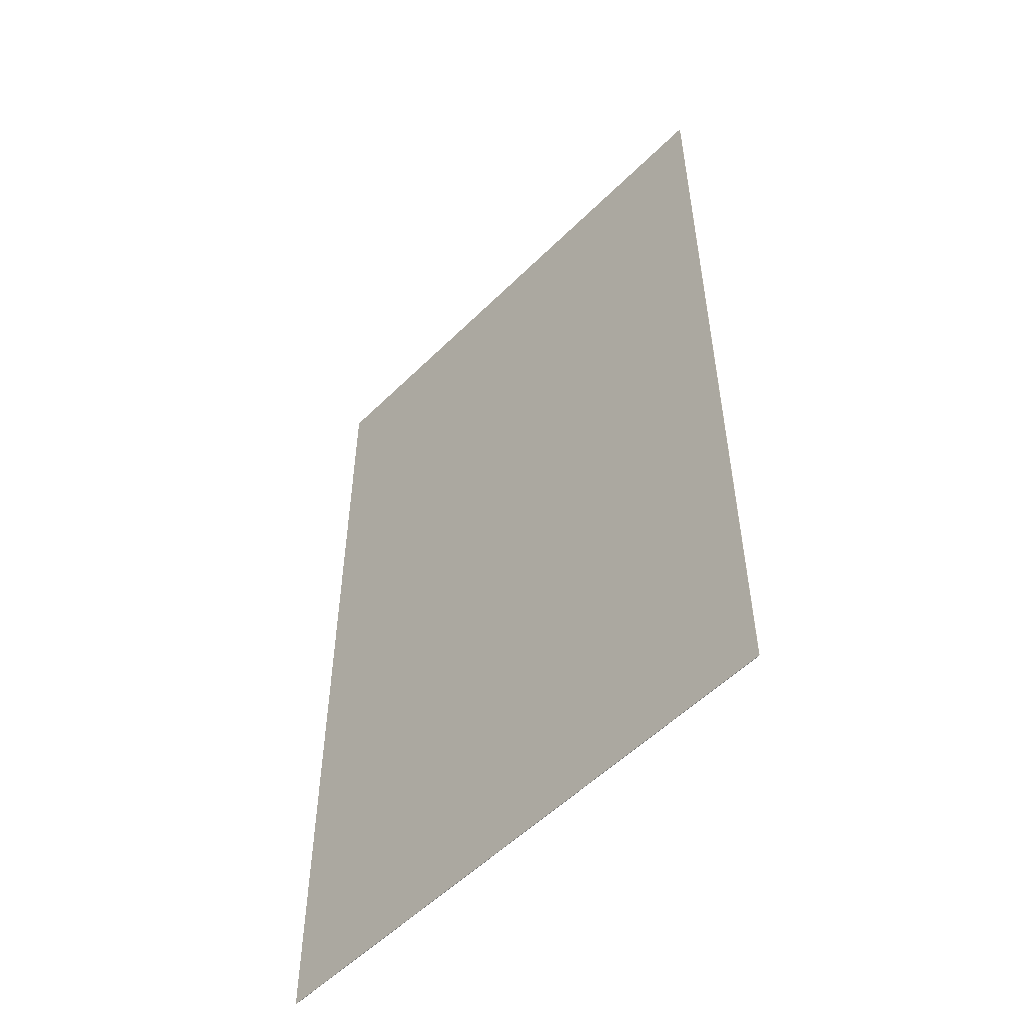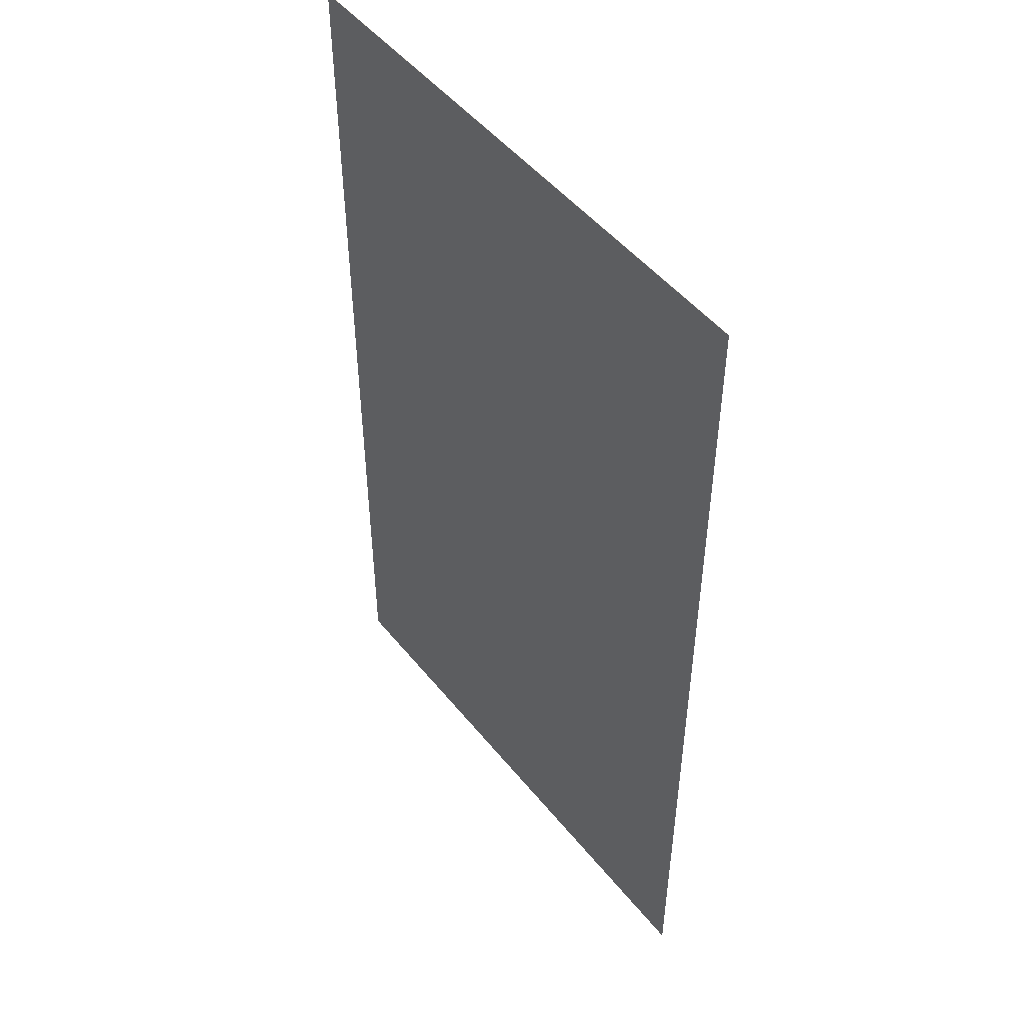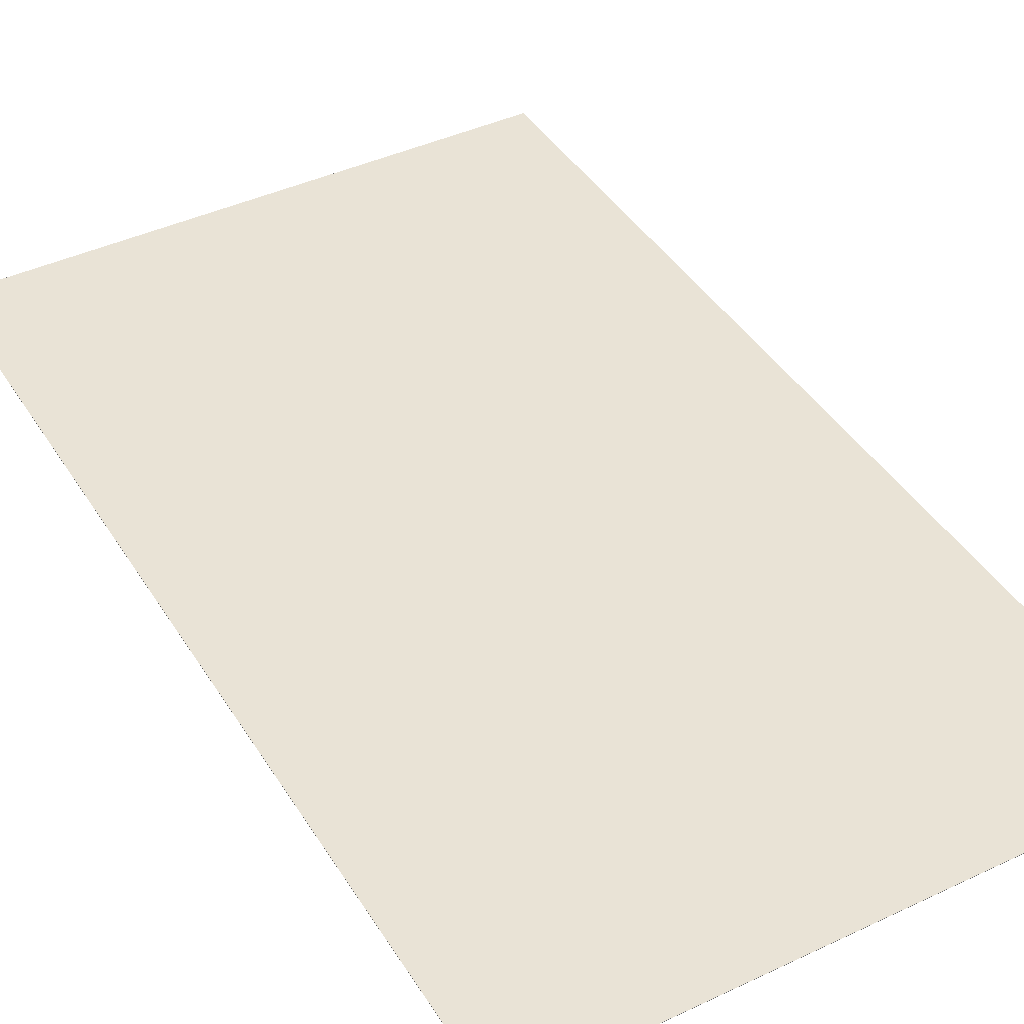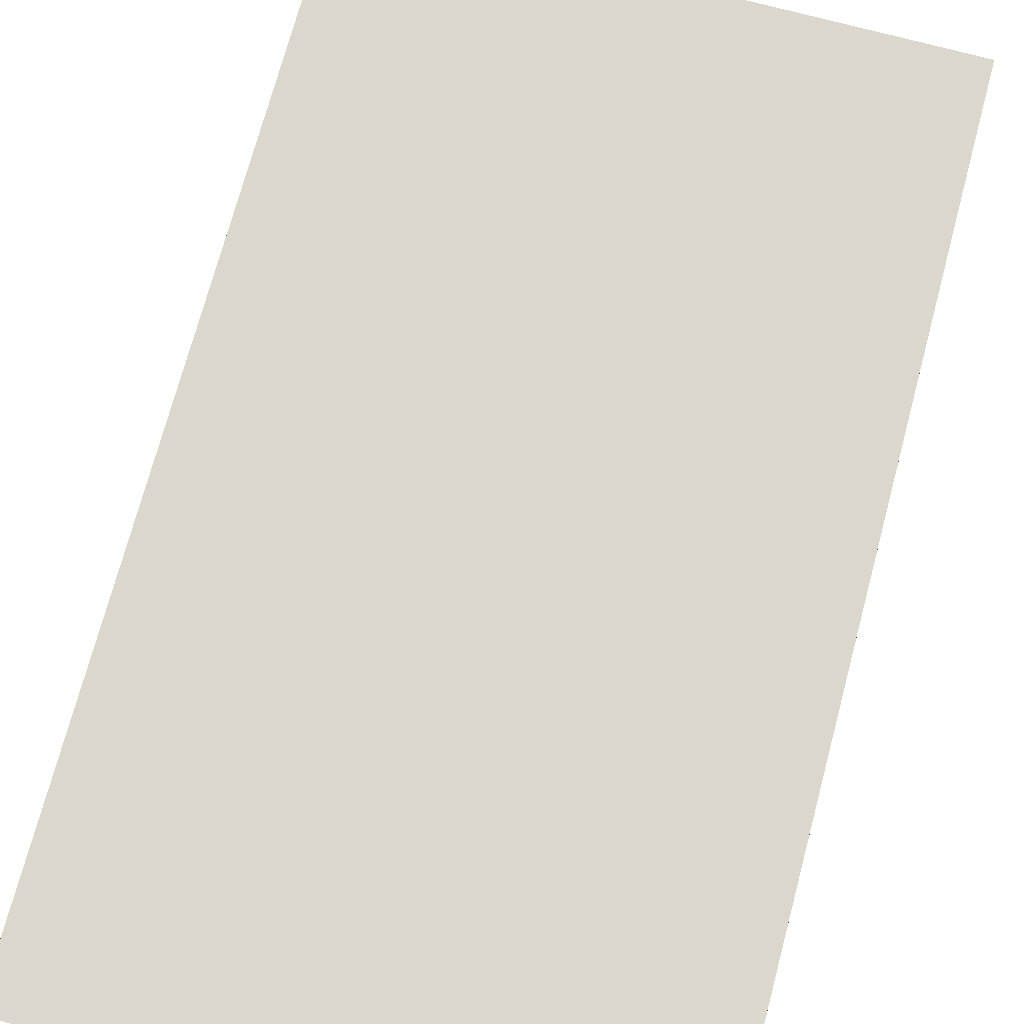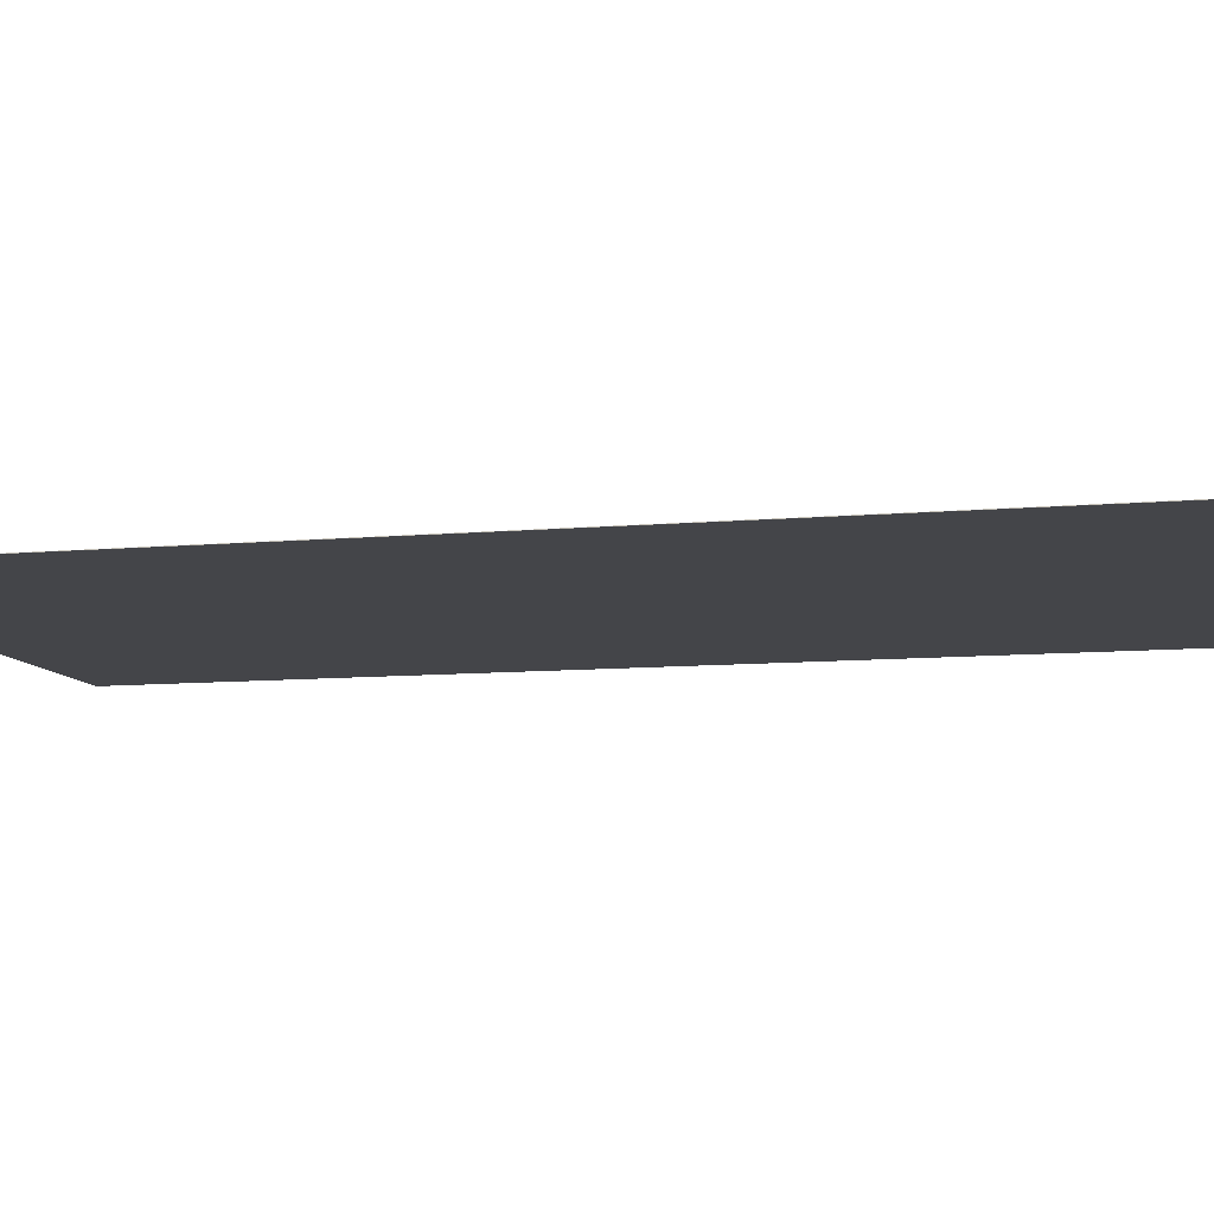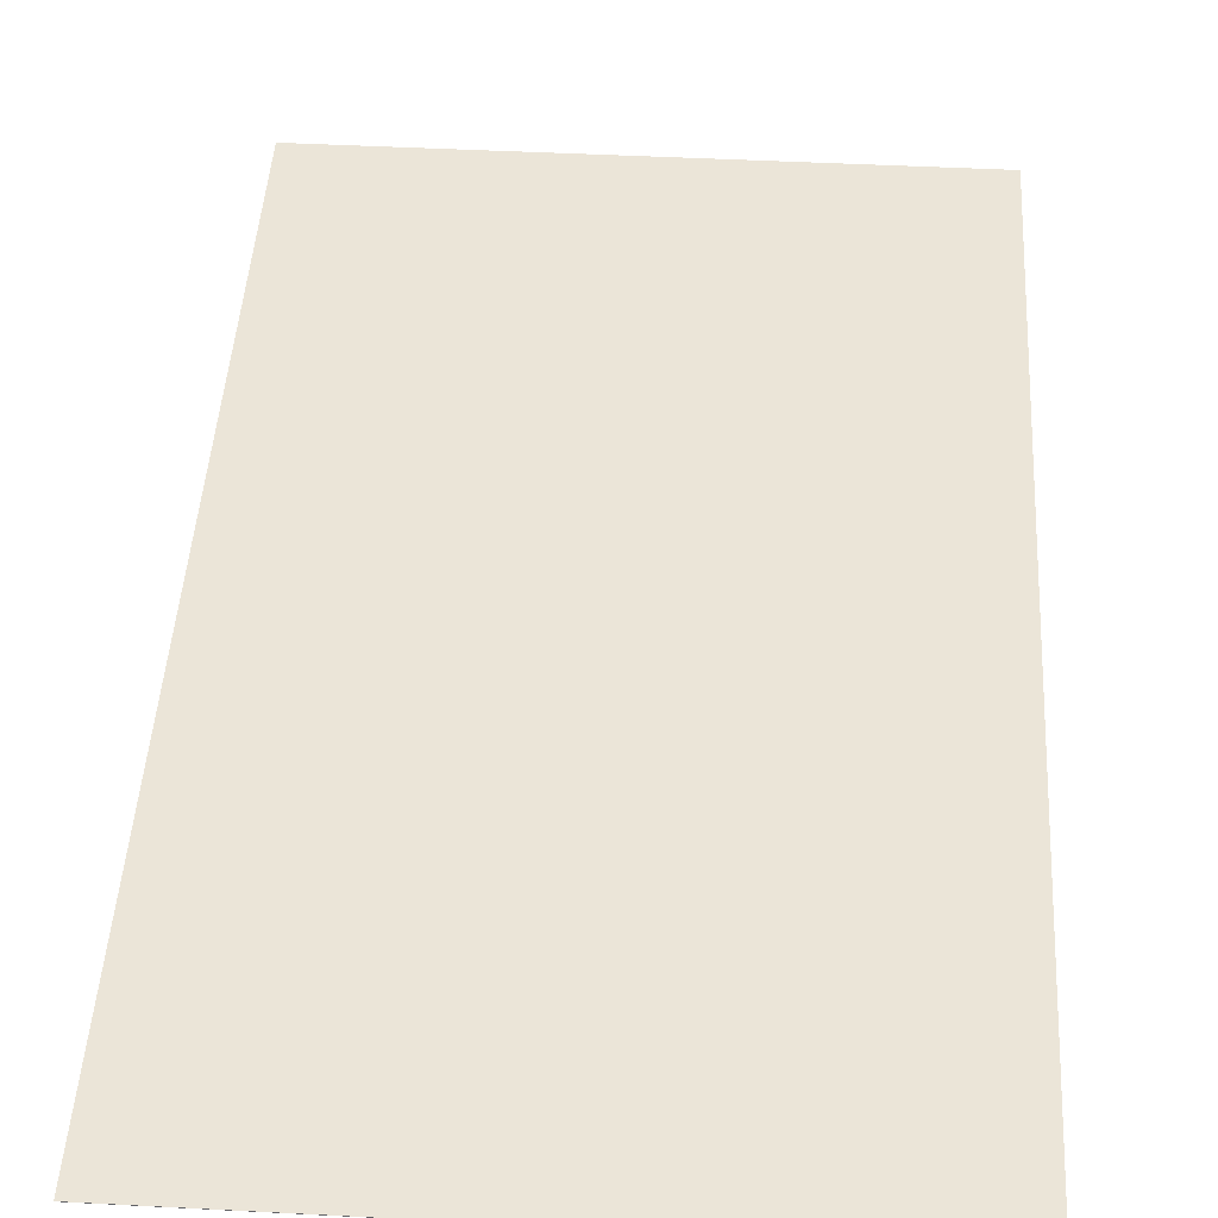
<metadata>
{"format":"obj","ext":"obj","renderer":"f3d","projection":"perspective","resolution":1024,"background":"white","views":[{"elev":-54.3,"azim":-133.7,"up":"+Y"},{"elev":49.5,"azim":-127.2,"up":"+Y"},{"elev":42.0,"azim":150.5,"up":"+Z"},{"elev":73.1,"azim":-165.0,"up":"+Z"},{"elev":-9.1,"azim":-76.2,"up":"+Z"},{"elev":46.0,"azim":-176.6,"up":"+Z"}]}
</metadata>
<code>
v -0.04722 0.5101 0.5431
v -0.2844 0.5101 0.5431
v -0.04722 0.5101 0.5433
v -0.04722 0.1091 0.5431
v -0.2844 0.5101 0.5433
v -0.2844 0.1091 0.5431
v -0.04722 0.1131 0.5433
v -0.04722 0.1091 0.5432
v -0.2844 0.1091 0.5433
v -0.05174 0.1091 0.5433
f 4 10 9
f 4 8 10
f 3 10 7
f 3 9 10
f 3 5 9
f 2 9 5
f 2 6 9
f 1 8 4
f 1 4 6
f 1 7 8
f 1 3 7
f 1 5 3
f 1 2 5
f 4 9 6
f 1 6 2
f 7 10 8

</code>
